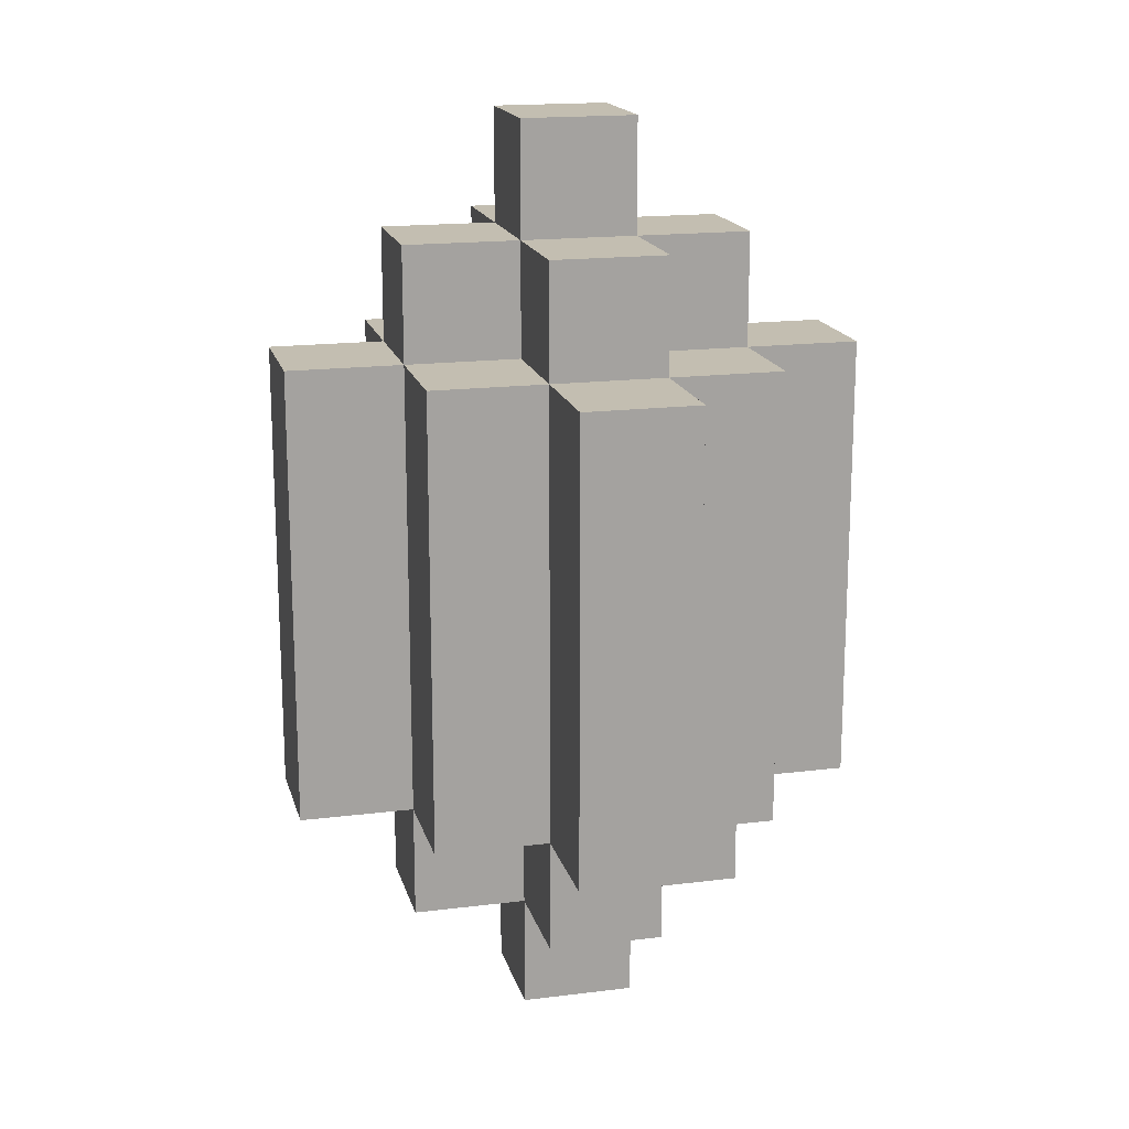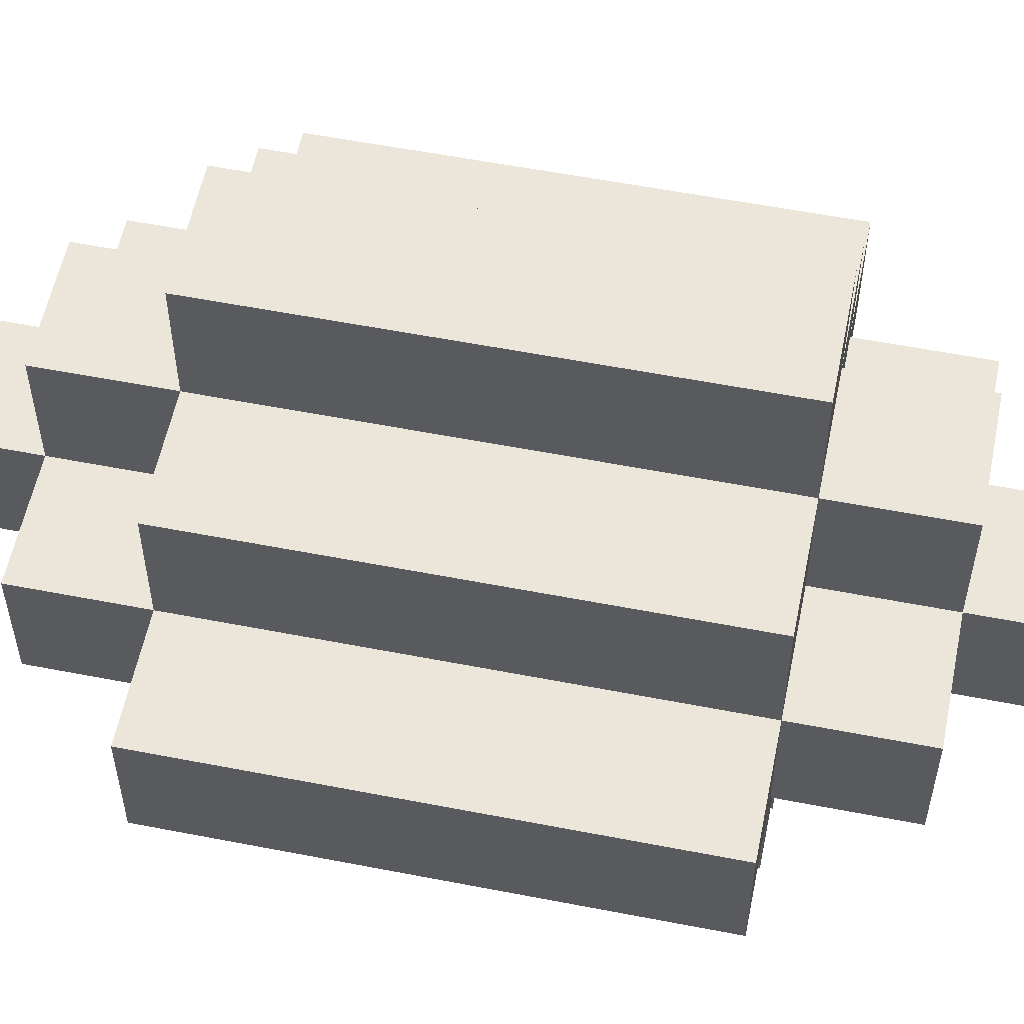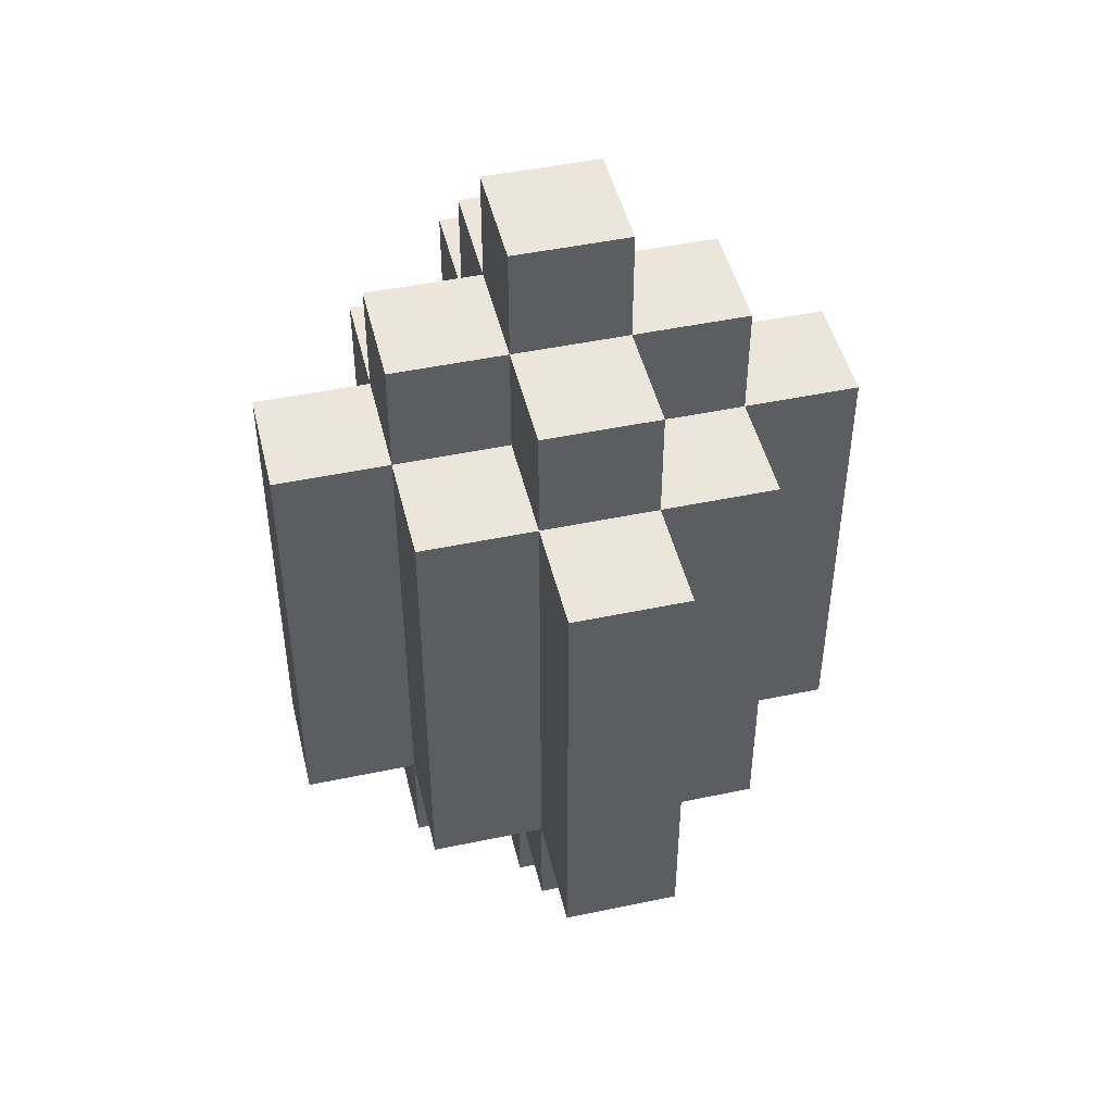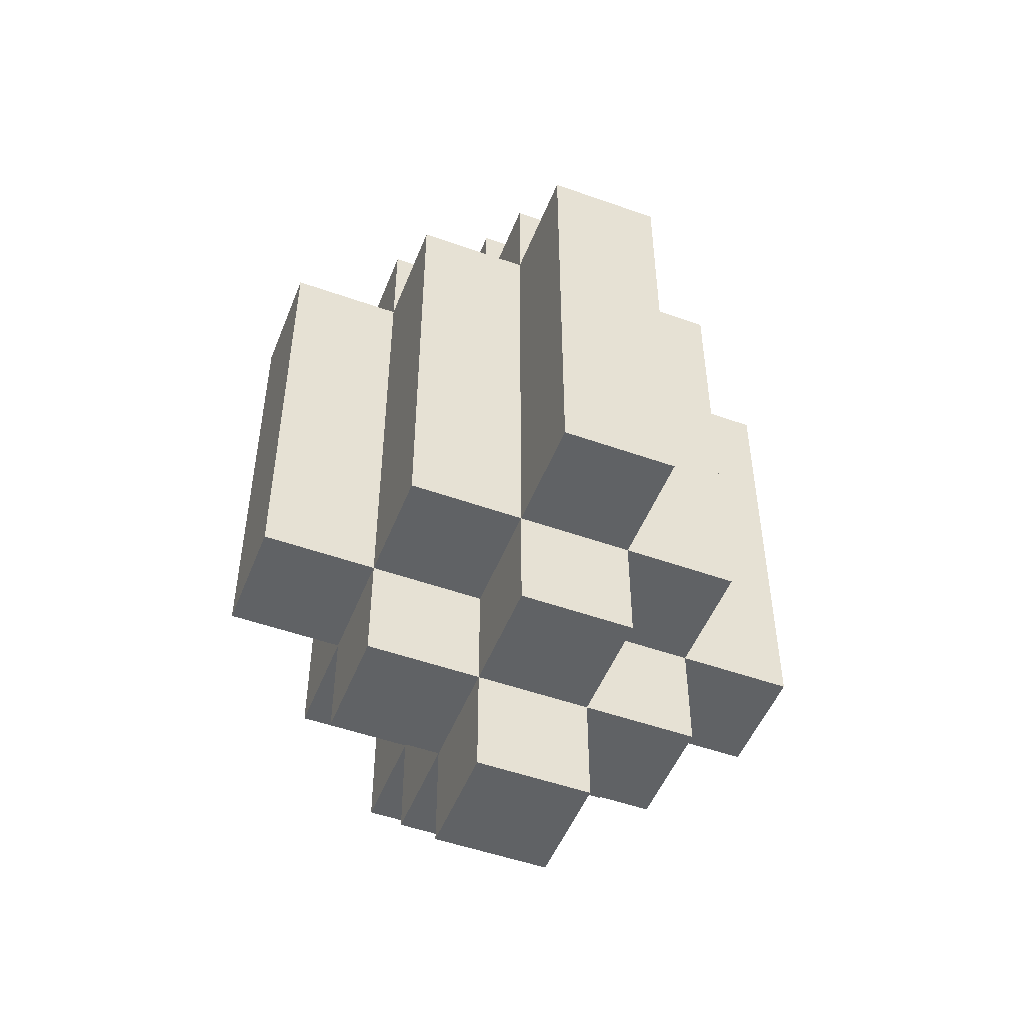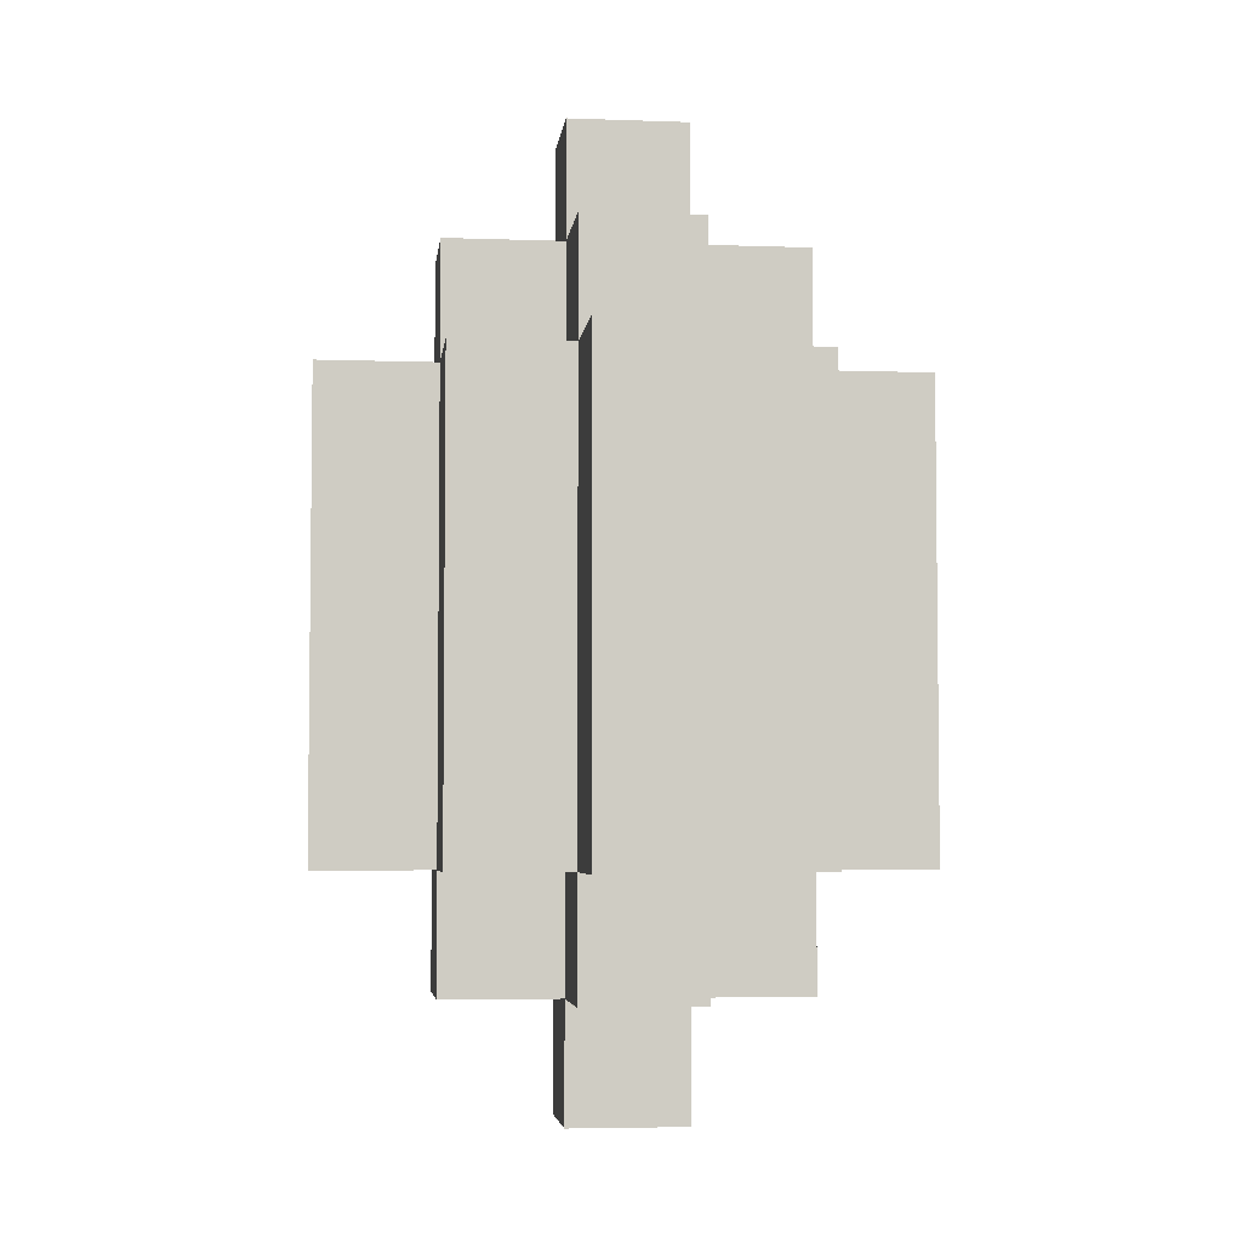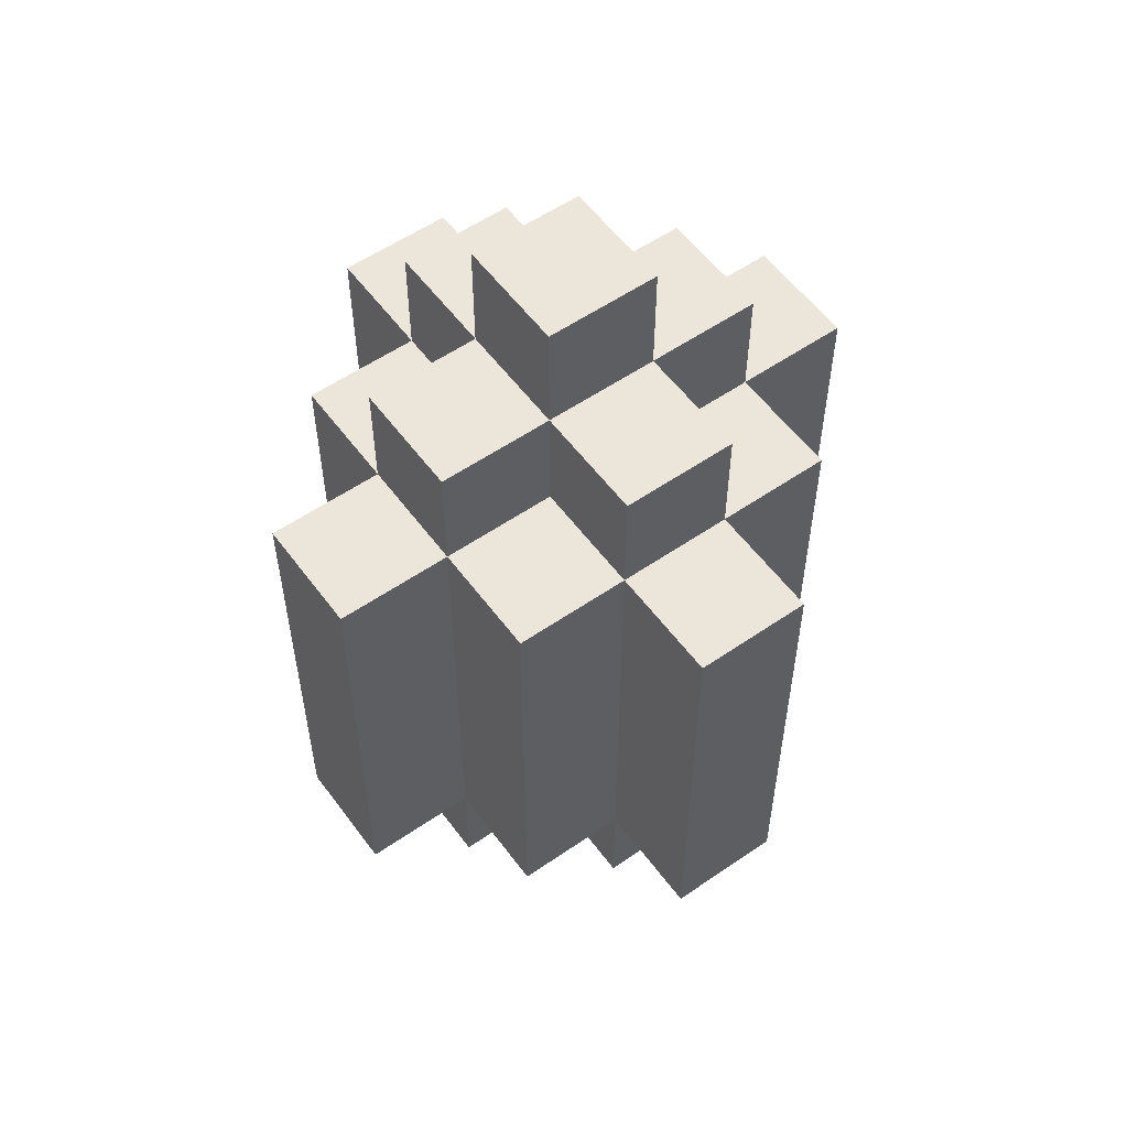
<metadata>
{"format":"obj","ext":"obj","renderer":"f3d","projection":"perspective","resolution":1024,"background":"white","views":[{"elev":17.2,"azim":-14.0,"up":"+Y"},{"elev":56.6,"azim":-78.5,"up":"+Z"},{"elev":47.2,"azim":-103.4,"up":"+Y"},{"elev":-50.5,"azim":-111.3,"up":"+Y"},{"elev":-4.6,"azim":173.4,"up":"+Y"},{"elev":55.9,"azim":54.1,"up":"+Y"}]}
</metadata>
<code>
v -5 4 1
v -5 4 -1
v -5 12 1
v -5 12 -1
v -3 2 1
v -3 2 -1
v -3 4 3
v -3 4 1
v -3 4 -1
v -3 4 -3
v -3 12 3
v -3 12 1
v -3 12 -1
v -3 12 -3
v -3 14 1
v -3 14 -1
v -1 0 1
v -1 0 -1
v -1 2 3
v -1 2 1
v -1 2 -1
v -1 2 -3
v -1 4 5
v -1 4 3
v -1 4 1
v -1 4 -1
v -1 4 -3
v -1 4 -5
v -1 12 5
v -1 12 3
v -1 12 1
v -1 12 -1
v -1 12 -3
v -1 12 -5
v -1 14 3
v -1 14 1
v -1 14 -1
v -1 14 -3
v -1 16 1
v -1 16 -1
v 1 0 1
v 1 0 -1
v 1 2 3
v 1 2 1
v 1 2 -1
v 1 2 -3
v 1 4 5
v 1 4 3
v 1 4 1
v 1 4 -1
v 1 4 -3
v 1 4 -5
v 1 12 5
v 1 12 3
v 1 12 1
v 1 12 -1
v 1 12 -3
v 1 12 -5
v 1 14 3
v 1 14 1
v 1 14 -1
v 1 14 -3
v 1 16 1
v 1 16 -1
v 3 2 1
v 3 2 -1
v 3 4 3
v 3 4 1
v 3 4 -1
v 3 4 -3
v 3 12 3
v 3 12 1
v 3 12 -1
v 3 12 -3
v 3 14 1
v 3 14 -1
v 5 4 1
v 5 4 -1
v 5 12 1
v 5 12 -1
v -1 4 5
v -1 12 5
v 1 4 5
v 1 12 5
v -3 4 3
v -3 12 3
v -1 2 3
v -1 4 3
v -1 12 3
v -1 14 3
v 1 2 3
v 1 4 3
v 1 12 3
v 1 14 3
v 3 4 3
v 3 12 3
v -5 4 1
v -5 12 1
v -3 2 1
v -3 4 1
v -3 12 1
v -3 14 1
v -1 0 1
v -1 2 1
v -1 4 1
v -1 12 1
v -1 14 1
v -1 16 1
v 1 0 1
v 1 2 1
v 1 4 1
v 1 12 1
v 1 14 1
v 1 16 1
v 3 2 1
v 3 4 1
v 3 12 1
v 3 14 1
v 5 4 1
v 5 12 1
v -5 4 -1
v -5 12 -1
v -3 2 -1
v -3 4 -1
v -3 12 -1
v -3 14 -1
v -1 0 -1
v -1 2 -1
v -1 4 -1
v -1 12 -1
v -1 14 -1
v -1 16 -1
v 1 0 -1
v 1 2 -1
v 1 4 -1
v 1 12 -1
v 1 14 -1
v 1 16 -1
v 3 2 -1
v 3 4 -1
v 3 12 -1
v 3 14 -1
v 5 4 -1
v 5 12 -1
v -3 4 -3
v -3 12 -3
v -1 2 -3
v -1 4 -3
v -1 12 -3
v -1 14 -3
v 1 2 -3
v 1 4 -3
v 1 12 -3
v 1 14 -3
v 3 4 -3
v 3 12 -3
v -1 4 -5
v -1 12 -5
v 1 4 -5
v 1 12 -5
v -1 0 1
v 1 0 1
v -1 0 -1
v 1 0 -1
v -1 2 3
v 1 2 3
v -3 2 1
v -1 2 1
v 1 2 1
v 3 2 1
v -3 2 -1
v -1 2 -1
v 1 2 -1
v 3 2 -1
v -1 2 -3
v 1 2 -3
v -1 4 5
v 1 4 5
v -3 4 3
v -1 4 3
v 1 4 3
v 3 4 3
v -5 4 1
v -3 4 1
v -1 4 1
v 1 4 1
v 3 4 1
v 5 4 1
v -5 4 -1
v -3 4 -1
v -1 4 -1
v 1 4 -1
v 3 4 -1
v 5 4 -1
v -3 4 -3
v -1 4 -3
v 1 4 -3
v 3 4 -3
v -1 4 -5
v 1 4 -5
v -1 12 5
v 1 12 5
v -3 12 3
v -1 12 3
v 1 12 3
v 3 12 3
v -5 12 1
v -3 12 1
v -1 12 1
v 1 12 1
v 3 12 1
v 5 12 1
v -5 12 -1
v -3 12 -1
v -1 12 -1
v 1 12 -1
v 3 12 -1
v 5 12 -1
v -3 12 -3
v -1 12 -3
v 1 12 -3
v 3 12 -3
v -1 12 -5
v 1 12 -5
v -1 14 3
v 1 14 3
v -3 14 1
v -1 14 1
v 1 14 1
v 3 14 1
v -3 14 -1
v -1 14 -1
v 1 14 -1
v 3 14 -1
v -1 14 -3
v 1 14 -3
v -1 16 1
v 1 16 1
v -1 16 -1
v 1 16 -1
f 3 2 1
f 4 2 3
f 8 6 5
f 9 6 8
f 11 8 7
f 12 8 11
f 13 10 9
f 14 10 13
f 15 13 12
f 16 13 15
f 20 18 17
f 21 18 20
f 24 20 19
f 25 20 24
f 26 22 21
f 27 22 26
f 29 24 23
f 30 24 29
f 33 28 27
f 34 28 33
f 35 31 30
f 36 31 35
f 37 33 32
f 38 33 37
f 39 37 36
f 40 37 39
f 41 42 44
f 44 42 45
f 43 44 48
f 48 44 49
f 45 46 50
f 50 46 51
f 47 48 53
f 53 48 54
f 51 52 57
f 57 52 58
f 54 55 59
f 59 55 60
f 56 57 61
f 61 57 62
f 60 61 63
f 63 61 64
f 65 66 68
f 68 66 69
f 67 68 71
f 71 68 72
f 69 70 73
f 73 70 74
f 72 73 75
f 75 73 76
f 77 78 79
f 79 78 80
f 83 82 81
f 84 82 83
f 88 86 85
f 89 86 88
f 91 88 87
f 92 88 91
f 93 90 89
f 94 90 93
f 95 93 92
f 96 93 95
f 100 98 97
f 101 98 100
f 104 100 99
f 105 100 104
f 106 102 101
f 107 102 106
f 109 104 103
f 110 104 109
f 113 108 107
f 114 108 113
f 115 111 110
f 116 111 115
f 117 113 112
f 118 113 117
f 119 117 116
f 120 117 119
f 121 122 124
f 124 122 125
f 123 124 128
f 128 124 129
f 125 126 130
f 130 126 131
f 127 128 133
f 133 128 134
f 131 132 137
f 137 132 138
f 134 135 139
f 139 135 140
f 136 137 141
f 141 137 142
f 140 141 143
f 143 141 144
f 145 146 148
f 148 146 149
f 147 148 151
f 151 148 152
f 149 150 153
f 153 150 154
f 152 153 155
f 155 153 156
f 157 158 159
f 159 158 160
f 163 162 161
f 164 162 163
f 168 166 165
f 169 166 168
f 171 168 167
f 172 168 171
f 173 170 169
f 174 170 173
f 175 173 172
f 176 173 175
f 180 178 177
f 181 178 180
f 184 180 179
f 185 180 184
f 186 182 181
f 187 182 186
f 189 184 183
f 190 184 189
f 193 188 187
f 194 188 193
f 195 191 190
f 196 191 195
f 197 193 192
f 198 193 197
f 199 197 196
f 200 197 199
f 201 202 204
f 204 202 205
f 203 204 208
f 208 204 209
f 205 206 210
f 210 206 211
f 207 208 213
f 213 208 214
f 211 212 217
f 217 212 218
f 214 215 219
f 219 215 220
f 216 217 221
f 221 217 222
f 220 221 223
f 223 221 224
f 225 226 228
f 228 226 229
f 227 228 231
f 231 228 232
f 229 230 233
f 233 230 234
f 232 233 235
f 235 233 236
f 237 238 239
f 239 238 240

</code>
